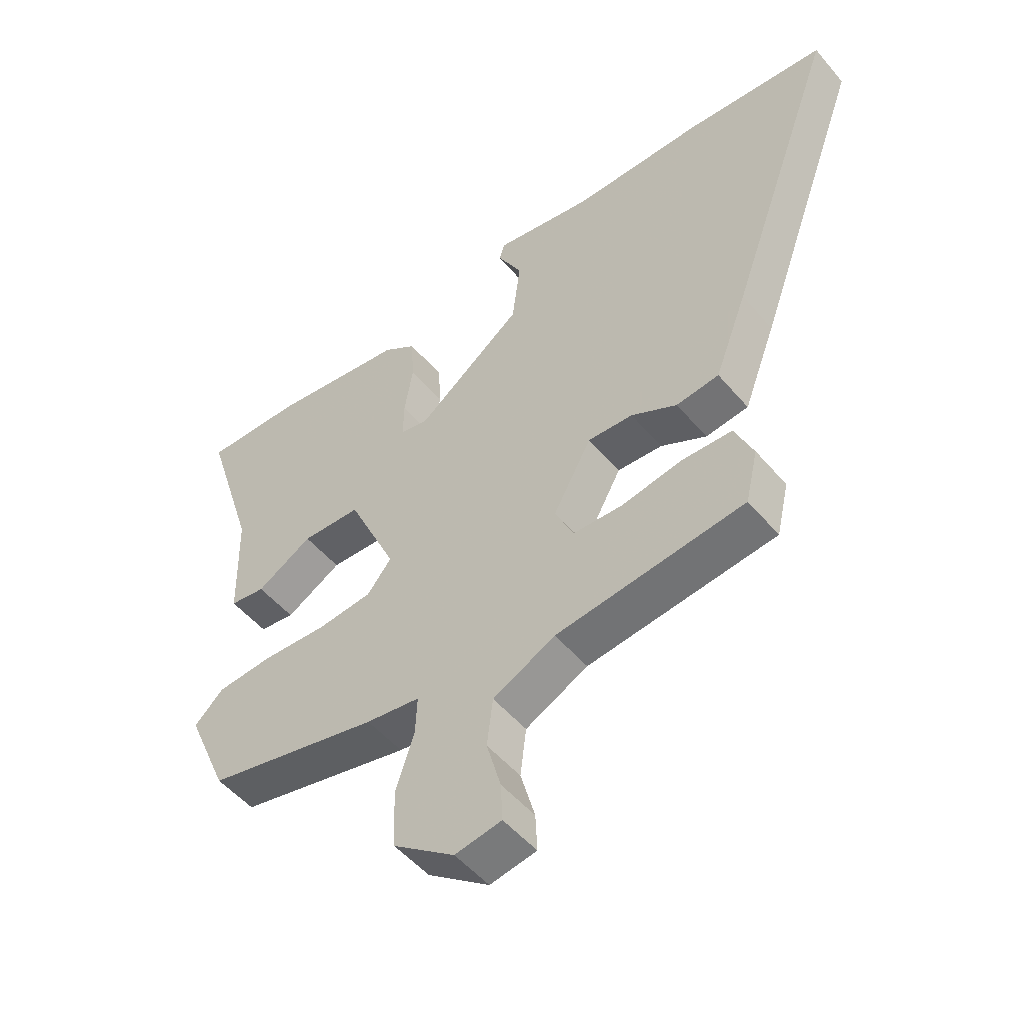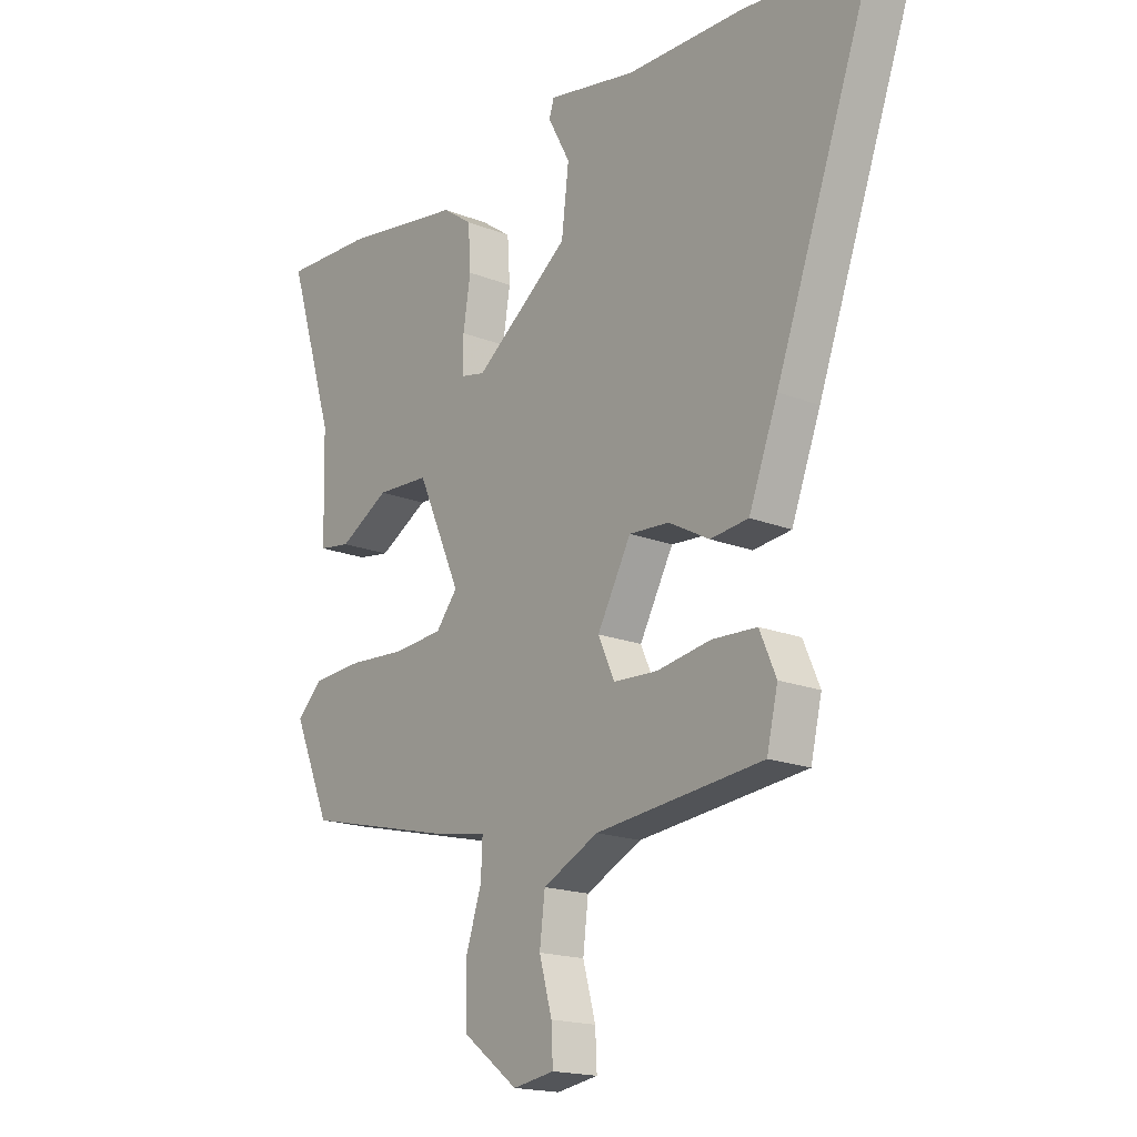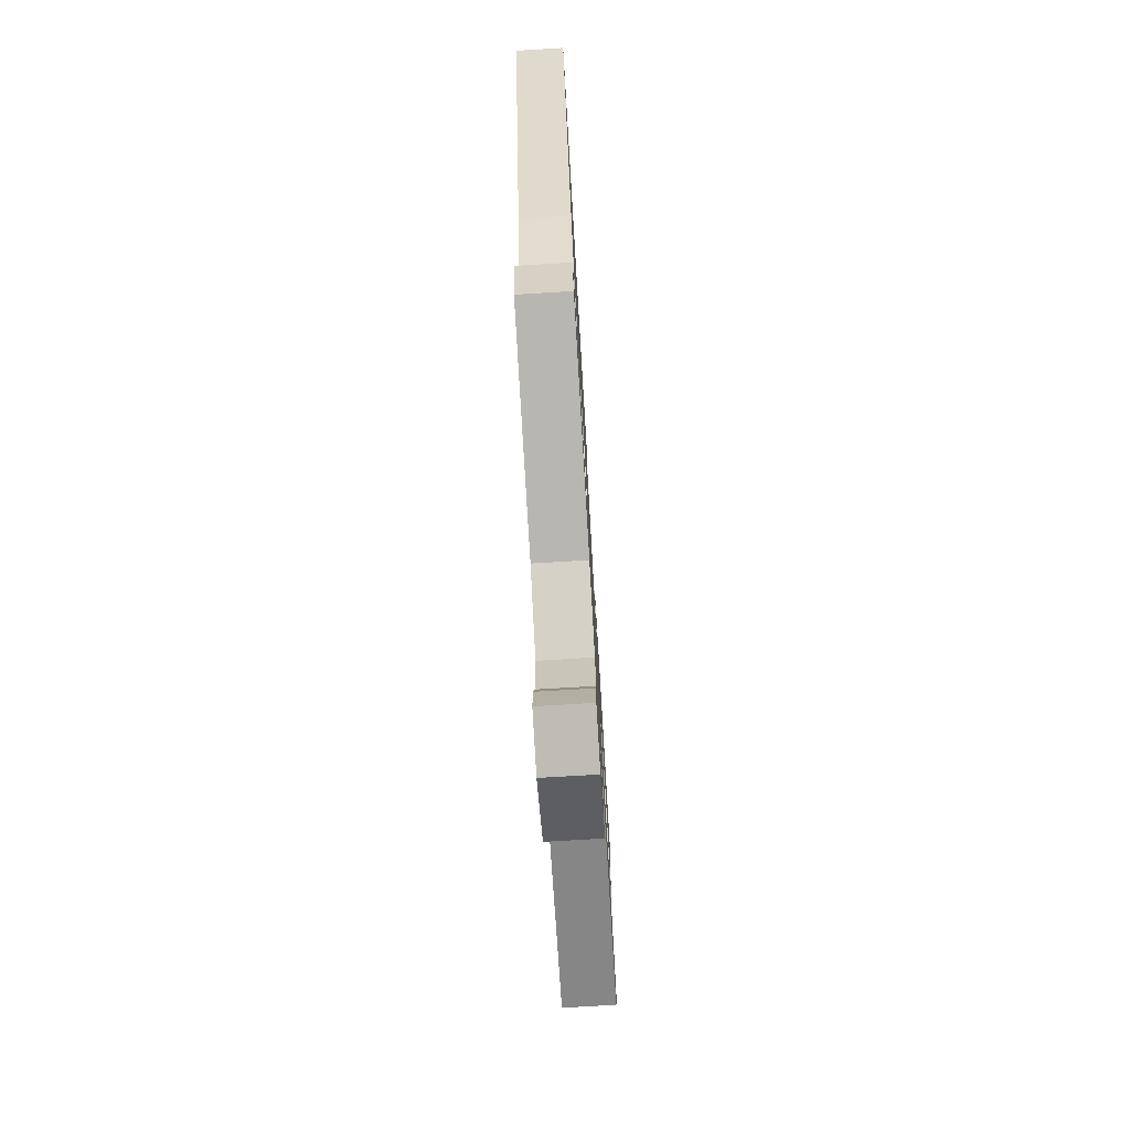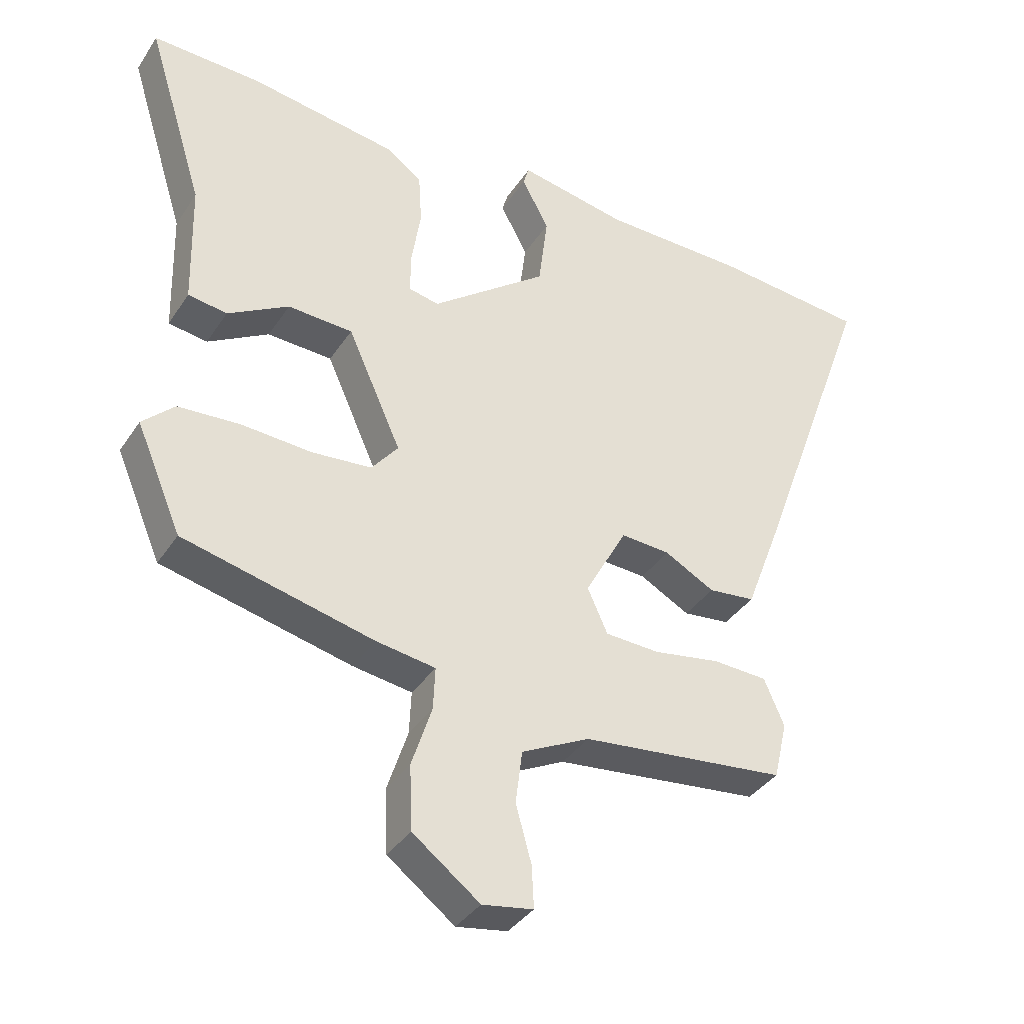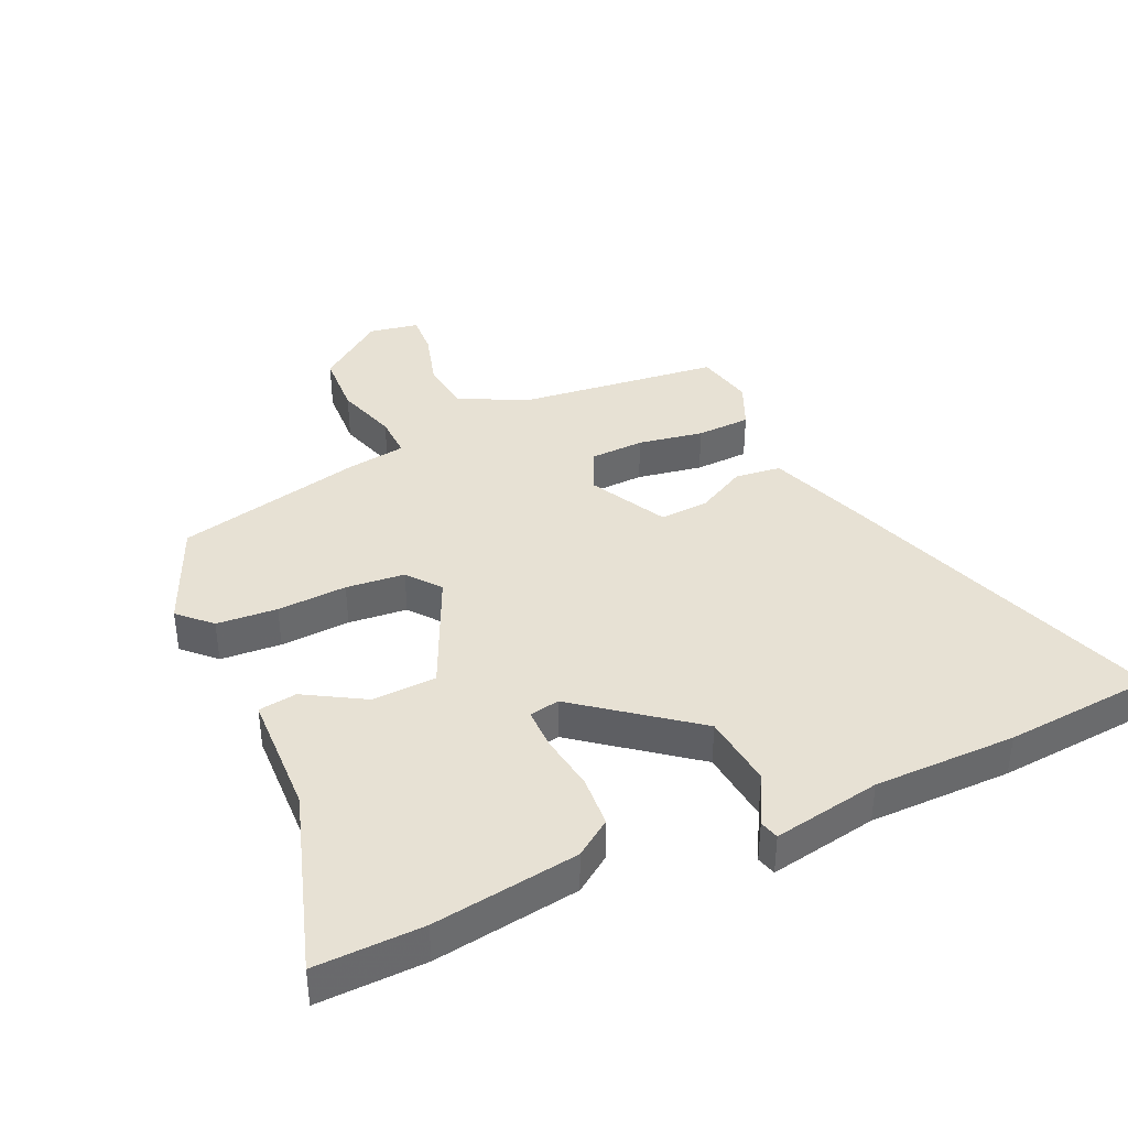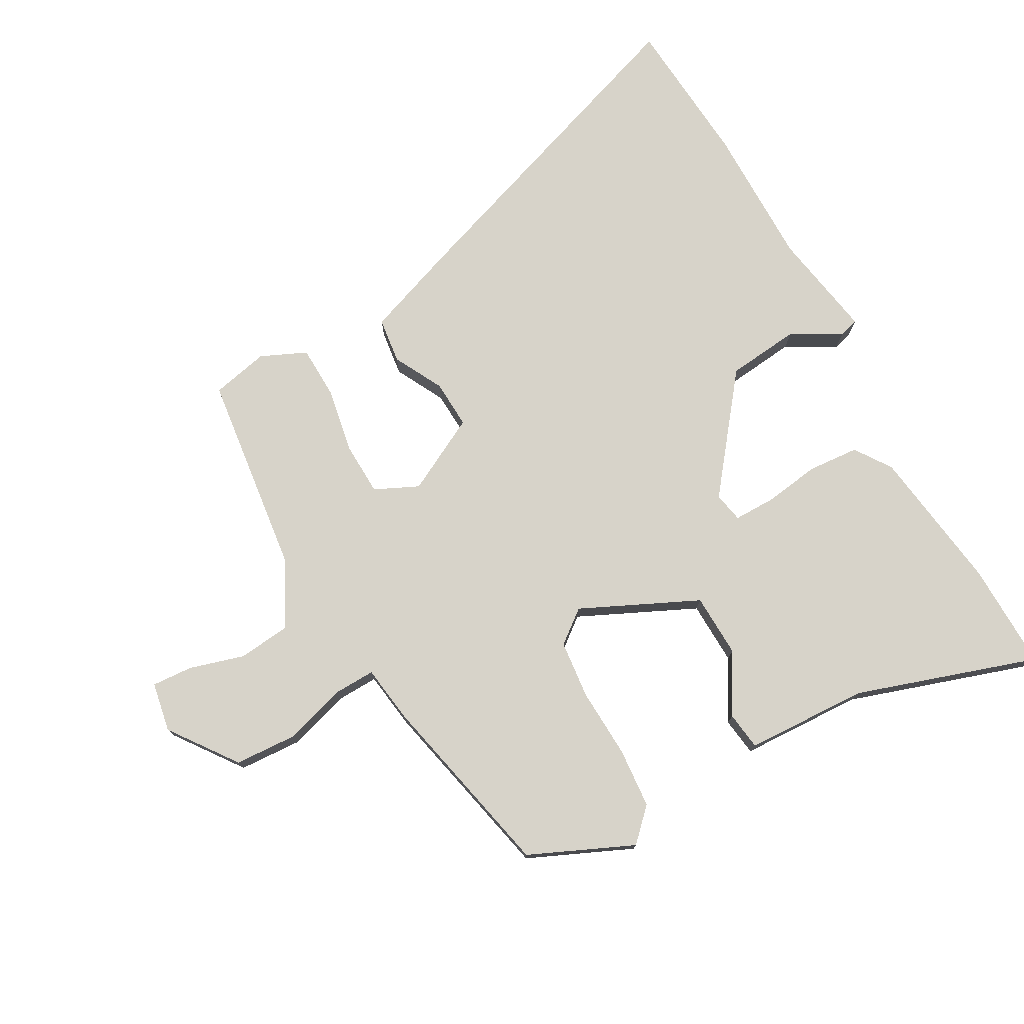
<metadata>
{"format":"obj","ext":"obj","renderer":"f3d","projection":"perspective","resolution":1024,"background":"white","views":[{"elev":-51.6,"azim":38.9,"up":"+Z"},{"elev":-17.7,"azim":51.8,"up":"+Z"},{"elev":-75.6,"azim":93.4,"up":"+Z"},{"elev":-36.9,"azim":-29.3,"up":"+Z"},{"elev":39.4,"azim":-23.9,"up":"+Y"},{"elev":76.2,"azim":-118.2,"up":"+Y"}]}
</metadata>
<code>
v -0.47 0.07 -0.39
v -0.54 0.07 -0.226
v -0.491 0.07 -0.179
v -0.396 0.07 -0.173
v -0.287 0.07 -0.18
v -0.195 0.07 -0.172
v -0.154 0.07 -0.121
v -0.237 0.07 0.064
v -0.337 0.07 0.069
v -0.431 0.07 0.015
v -0.491 0.07 0.024
v -0.496 0.07 0.217
v -0.585 0.07 0.503
v -0.417 0.07 0.497
v -0.19 0.07 0.462
v -0.134 0.07 0.422
v -0.129 0.07 0.342
v -0.143 0.07 0.254
v -0.144 0.07 0.189
v -0.097 0.07 0.179
v 0.082 0.07 0.315
v 0.096 0.07 0.43
v 0.054 0.07 0.509
v 0.063 0.07 0.539
v 0.231 0.07 0.507
v 0.453 0.07 0.504
v 0.689 0.07 0.482
v 0.502 0.07 -0.034
v 0.447 0.07 -0.179
v 0.375 0.07 -0.187
v 0.298 0.07 -0.145
v 0.222 0.07 -0.14
v 0.158 0.07 -0.258
v 0.189 0.07 -0.327
v 0.273 0.07 -0.331
v 0.375 0.07 -0.314
v 0.459 0.07 -0.318
v 0.49 0.07 -0.39
v 0.469 0.07 -0.48
v 0.153 0.07 -0.514
v 0.048 0.07 -0.566
v 0.038 0.07 -0.648
v 0.062 0.07 -0.735
v 0.065 0.07 -0.799
v -0.013 0.07 -0.812
v -0.116 0.07 -0.734
v -0.12 0.07 -0.635
v -0.089 0.07 -0.54
v -0.086 0.07 -0.474
v -0.177 0.07 -0.46
v -0.47 0 -0.39
v -0.54 0 -0.226
v -0.491 0 -0.179
v -0.396 0 -0.173
v -0.287 0 -0.18
v -0.195 0 -0.172
v -0.154 0 -0.121
v -0.237 0 0.064
v -0.337 0 0.069
v -0.431 0 0.015
v -0.491 0 0.024
v -0.496 0 0.217
v -0.585 0 0.503
v -0.417 0 0.497
v -0.19 0 0.462
v -0.134 0 0.422
v -0.129 0 0.342
v -0.143 0 0.254
v -0.144 0 0.189
v -0.097 0 0.179
v 0.082 0 0.315
v 0.096 0 0.43
v 0.054 0 0.509
v 0.063 0 0.539
v 0.231 0 0.507
v 0.453 0 0.504
v 0.689 0 0.482
v 0.502 0 -0.034
v 0.447 0 -0.179
v 0.375 0 -0.187
v 0.298 0 -0.145
v 0.222 0 -0.14
v 0.158 0 -0.258
v 0.189 0 -0.327
v 0.273 0 -0.331
v 0.375 0 -0.314
v 0.459 0 -0.318
v 0.49 0 -0.39
v 0.469 0 -0.48
v 0.153 0 -0.514
v 0.048 0 -0.566
v 0.038 0 -0.648
v 0.062 0 -0.735
v 0.065 0 -0.799
v -0.013 0 -0.812
v -0.116 0 -0.734
v -0.12 0 -0.635
v -0.089 0 -0.54
v -0.086 0 -0.474
v -0.177 0 -0.46
f 49 50 1 2
f 45 46 47 48
f 45 48 49
f 42 43 44 45
f 41 42 45 49
f 40 41 49
f 35 36 37 38
f 34 35 38 39
f 28 29 30 31
f 28 31 32
f 25 26 27 28
f 25 28 32
f 22 23 24 25
f 21 22 25 32
f 20 21 32 33
f 15 16 17 18
f 15 18 19
f 12 13 14 15
f 12 15 19
f 9 10 11 12
f 8 9 12 19
f 7 8 19 20
f 2 3 4 5
f 2 5 6
f 49 2 6
f 34 39 40 49
f 34 49 6 7
f 7 20 33 34
f 52 51 100 99
f 98 97 96 95
f 99 98 95
f 95 94 93 92
f 99 95 92 91
f 99 91 90
f 88 87 86 85
f 89 88 85 84
f 81 80 79 78
f 82 81 78
f 78 77 76 75
f 82 78 75
f 75 74 73 72
f 82 75 72 71
f 83 82 71 70
f 68 67 66 65
f 69 68 65
f 65 64 63 62
f 69 65 62
f 62 61 60 59
f 69 62 59 58
f 70 69 58 57
f 55 54 53 52
f 56 55 52
f 56 52 99
f 99 90 89 84
f 57 56 99 84
f 84 83 70 57
f 1 51 52 2
f 2 52 53 3
f 3 53 54 4
f 4 54 55 5
f 5 55 56 6
f 6 56 57 7
f 7 57 58 8
f 8 58 59 9
f 9 59 60 10
f 10 60 61 11
f 11 61 62 12
f 12 62 63 13
f 13 63 64 14
f 14 64 65 15
f 15 65 66 16
f 16 66 67 17
f 17 67 68 18
f 18 68 69 19
f 19 69 70 20
f 20 70 71 21
f 21 71 72 22
f 22 72 73 23
f 23 73 74 24
f 24 74 75 25
f 25 75 76 26
f 26 76 77 27
f 27 77 78 28
f 28 78 79 29
f 29 79 80 30
f 30 80 81 31
f 31 81 82 32
f 32 82 83 33
f 33 83 84 34
f 34 84 85 35
f 35 85 86 36
f 36 86 87 37
f 37 87 88 38
f 38 88 89 39
f 39 89 90 40
f 40 90 91 41
f 41 91 92 42
f 42 92 93 43
f 43 93 94 44
f 44 94 95 45
f 45 95 96 46
f 46 96 97 47
f 47 97 98 48
f 48 98 99 49
f 49 99 100 50
f 50 100 51 1

</code>
